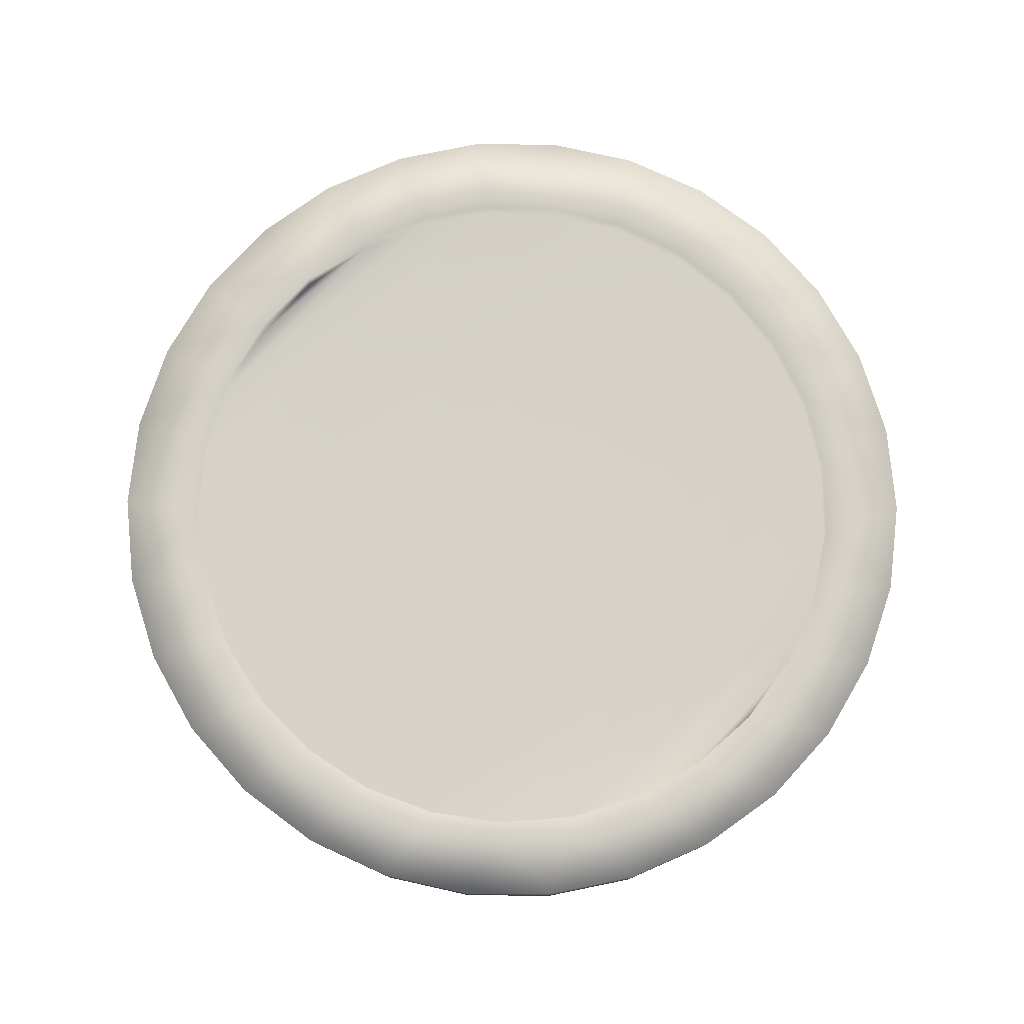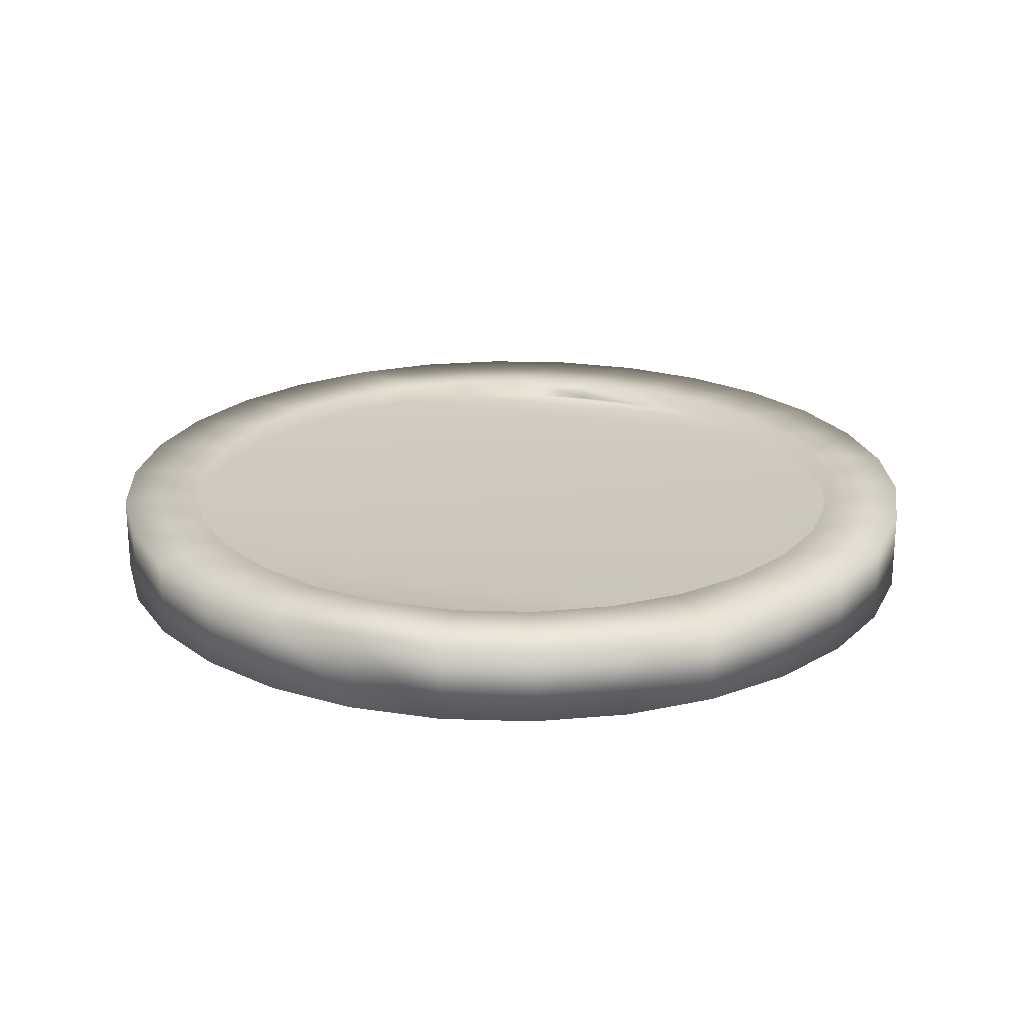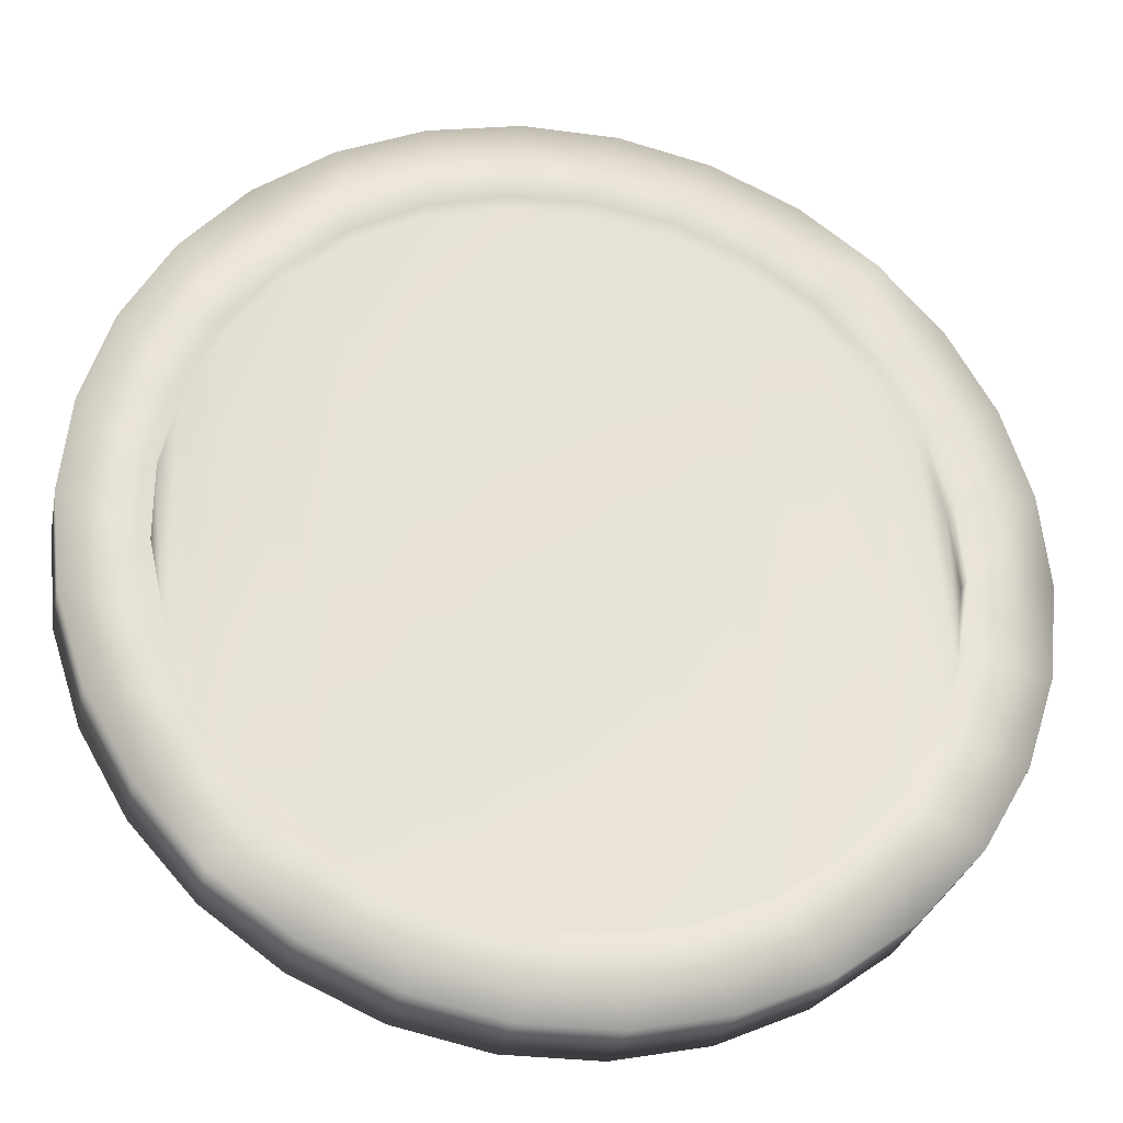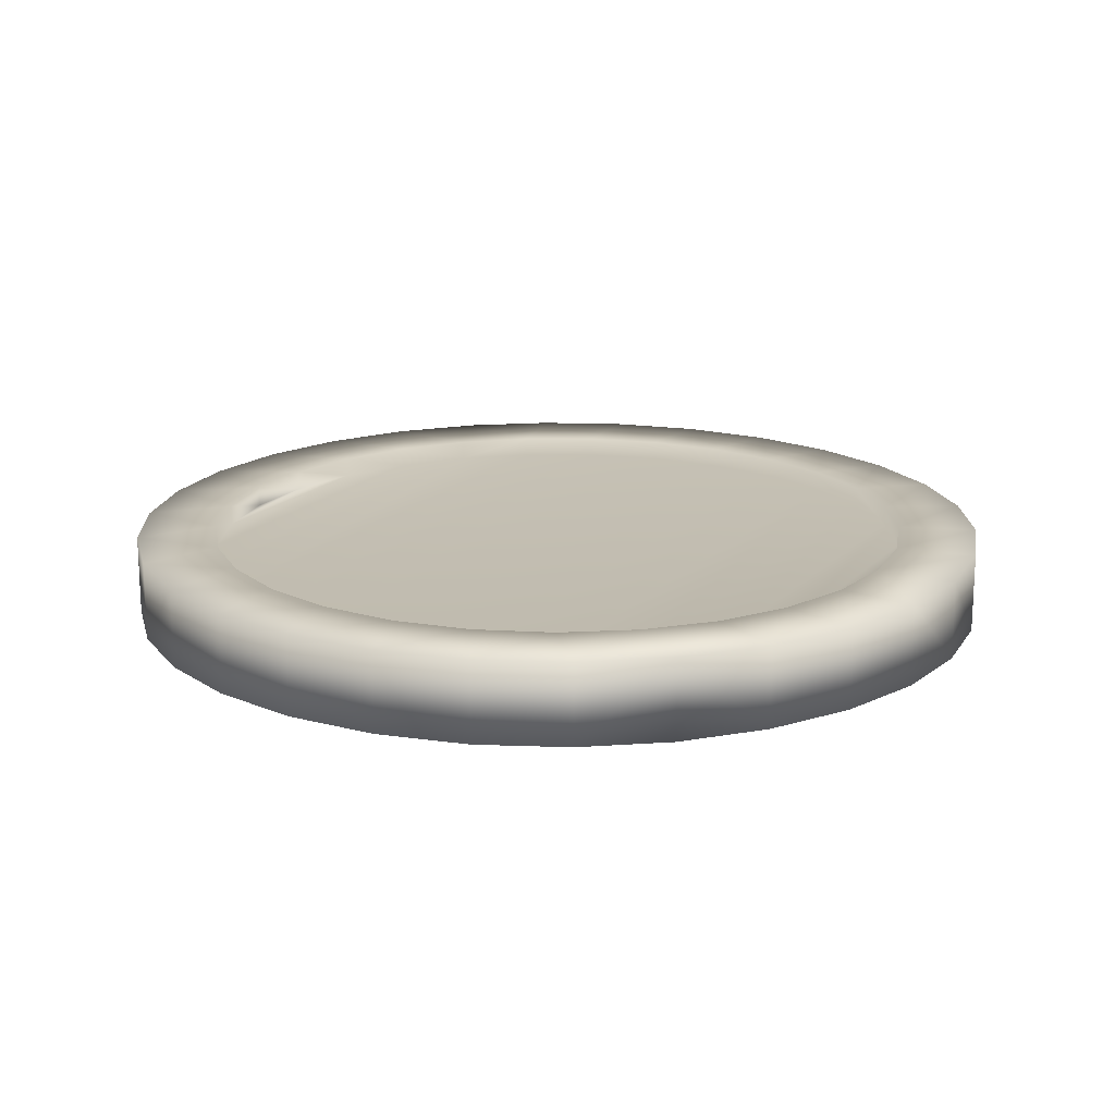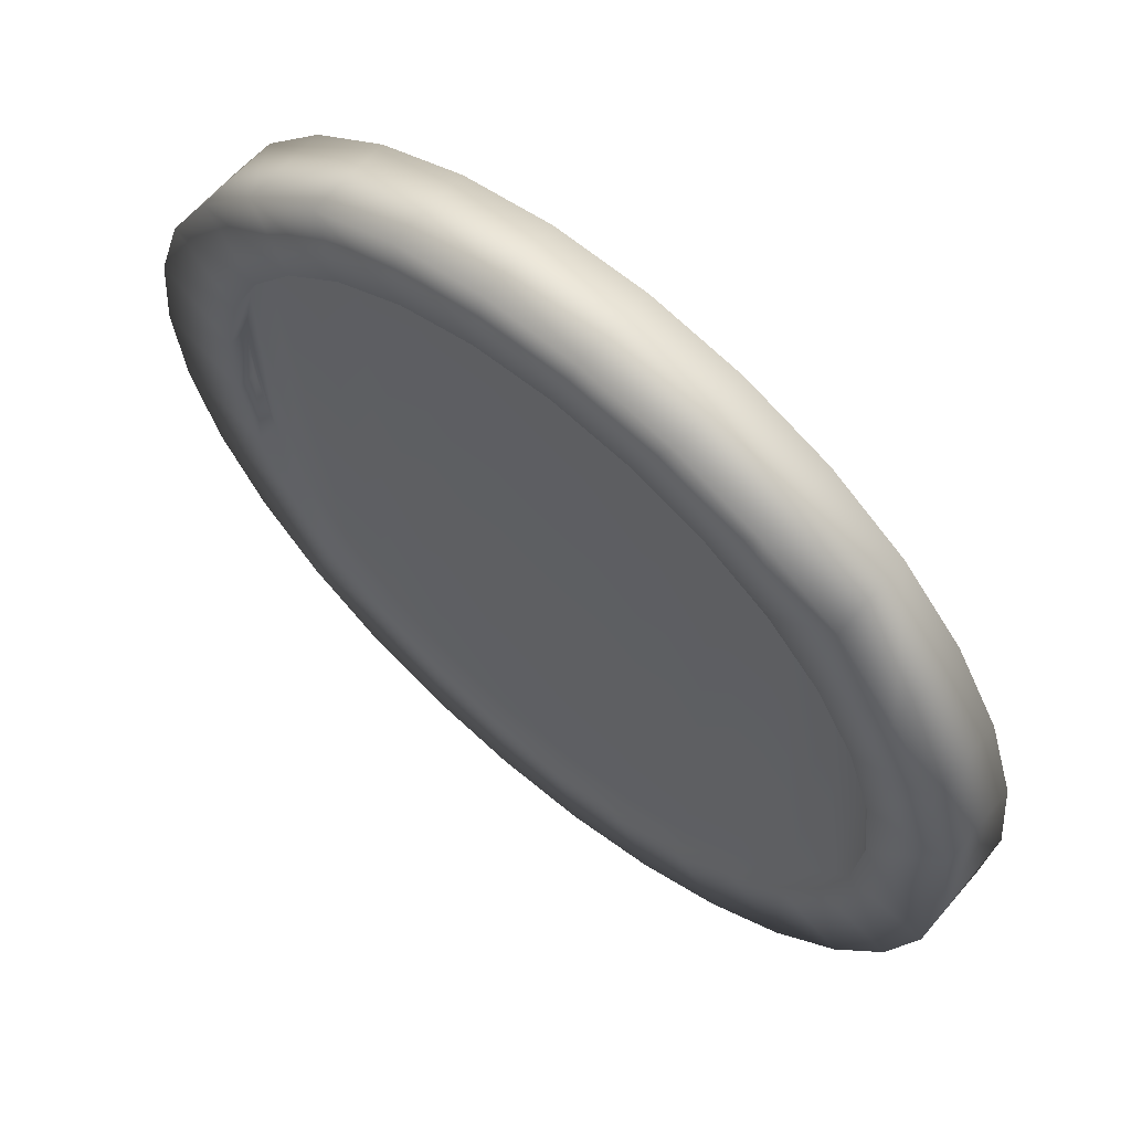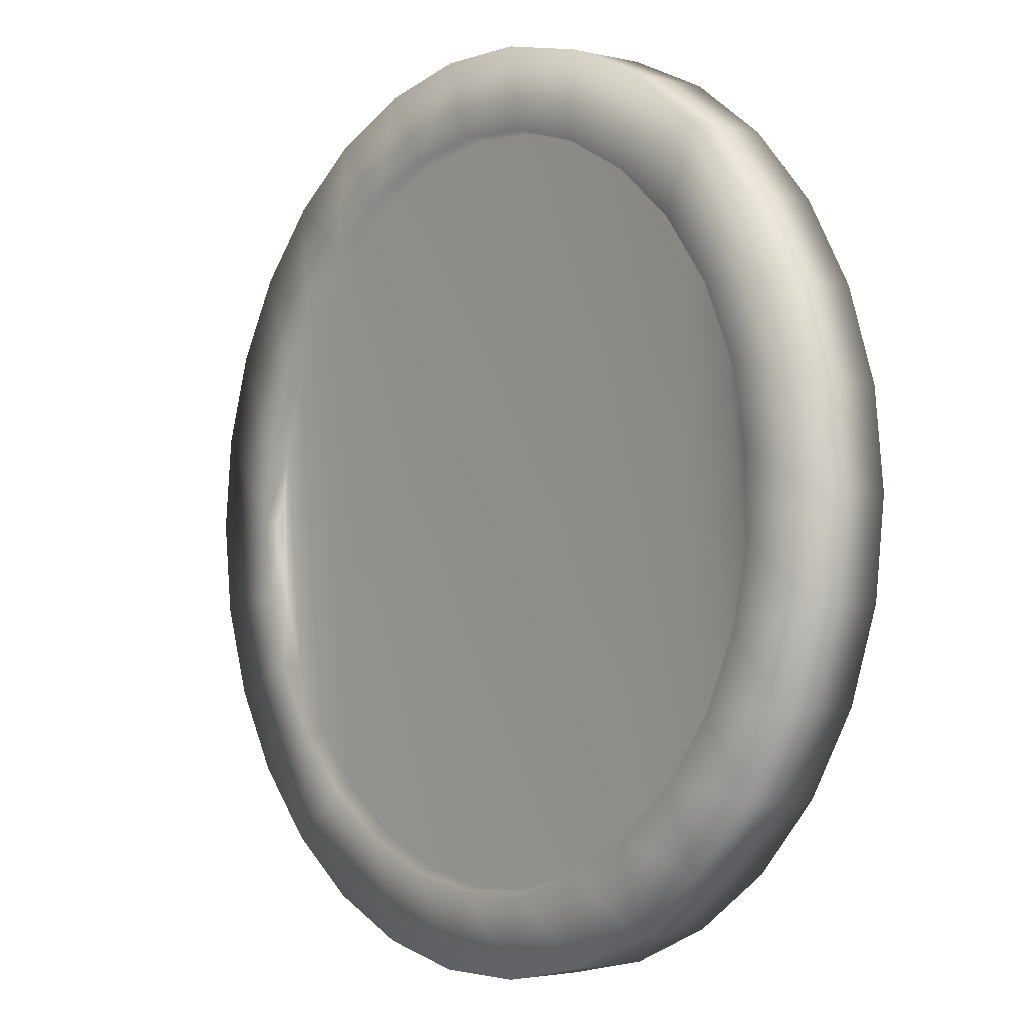
<metadata>
{"format":"obj","ext":"obj","renderer":"f3d","projection":"perspective","resolution":1024,"background":"white","views":[{"elev":78.1,"azim":-131.5,"up":"+Z"},{"elev":22.3,"azim":111.2,"up":"+Z"},{"elev":-28.4,"azim":-11.5,"up":"+Y"},{"elev":17.2,"azim":28.1,"up":"+Z"},{"elev":63.2,"azim":40.4,"up":"+Y"},{"elev":-2.8,"azim":-129.5,"up":"+Y"}]}
</metadata>
<code>
v 0.5 0 0.04546
v 0.4891 0.104 -0.04546
v 0.4891 0.104 0.04546
v 0.5 0 -0.04546
v -0.5 0 -0.04546
v -0.4891 0.104 0.04546
v -0.4891 0.104 -0.04546
v -0.5 0 0.04546
v 0.05226 0.4973 -0.04546
v -0.05226 0.4973 0.04546
v 0.05226 0.4973 0.04546
v -0.05226 0.4973 -0.04546
v -0.05226 -0.4973 -0.04546
v 0.05226 -0.4973 0.04546
v -0.05226 -0.4973 0.04546
v 0.05226 -0.4973 -0.04546
v 0.4045 0.2939 0.04546
v 0.3346 0.3716 -0.04546
v 0.3346 0.3716 0.04546
v 0.4045 0.2939 -0.04546
v 0.4568 0.2034 -0.04546
v 0.4568 0.2034 0.04546
v -0.25 0.433 -0.04546
v -0.3346 0.3716 0.04546
v -0.25 0.433 0.04546
v -0.3346 0.3716 -0.04546
v -0.1545 0.4755 0.04546
v -0.1545 0.4755 -0.04546
v 0.4045 -0.2939 0.04546
v 0.4568 -0.2034 -0.04546
v 0.4568 -0.2034 0.04546
v 0.4045 -0.2939 -0.04546
v 0.25 0.433 -0.04546
v 0.1545 0.4755 0.04546
v 0.25 0.433 0.04546
v 0.1545 0.4755 -0.04546
v -0.4568 0.2034 -0.04546
v -0.4045 0.2939 0.04546
v -0.4045 0.2939 -0.04546
v -0.4568 0.2034 0.04546
v 0.4091 0 0.04546
v 0.3995 0.08794 0.04546
v 0.4891 -0.104 0.04546
v 0.3995 -0.08794 0.04546
v 0.3713 0.1718 0.04546
v 0.3257 0.2476 0.04546
v 0.2648 0.3118 0.04546
v 0.1916 0.3614 0.04546
v 0.1094 0.3942 0.04546
v 0.02215 0.4085 0.04546
v -0.06618 0.4037 0.04546
v -0.1514 0.38 0.04546
v -0.2296 0.3386 0.04546
v -0.297 0.2813 0.04546
v -0.3505 0.2109 0.04546
v -0.3877 0.1306 0.04546
v -0.4067 0.04423 0.04546
v 0.3713 -0.1718 0.04546
v 0.3257 -0.2476 0.04546
v 0.3346 -0.3716 0.04546
v 0.2648 -0.3118 0.04546
v 0.25 -0.433 0.04546
v 0.1916 -0.3614 0.04546
v 0.1545 -0.4755 0.04546
v 0.1094 -0.3942 0.04546
v 0.02215 -0.4085 0.04546
v -0.06618 -0.4037 0.04546
v -0.1545 -0.4755 0.04546
v -0.1514 -0.38 0.04546
v -0.25 -0.433 0.04546
v -0.2296 -0.3386 0.04546
v -0.3346 -0.3716 0.04546
v -0.297 -0.2813 0.04546
v -0.4045 -0.2939 0.04546
v -0.3505 -0.2109 0.04546
v -0.4568 -0.2034 0.04546
v -0.3877 -0.1306 0.04546
v -0.4891 -0.104 0.04546
v -0.4067 -0.04423 0.04546
v 0.4891 -0.104 -0.04546
v 0.4091 0 -0.04546
v 0.3995 -0.08794 -0.04546
v 0.3995 0.08794 -0.04546
v 0.3713 -0.1718 -0.04546
v 0.3257 -0.2476 -0.04546
v 0.3346 -0.3716 -0.04546
v 0.2648 -0.3118 -0.04546
v 0.25 -0.433 -0.04546
v 0.1916 -0.3614 -0.04546
v 0.1545 -0.4755 -0.04546
v 0.1094 -0.3942 -0.04546
v 0.02215 -0.4085 -0.04546
v -0.06618 -0.4037 -0.04546
v -0.1545 -0.4755 -0.04546
v -0.1514 -0.38 -0.04546
v -0.25 -0.433 -0.04546
v -0.2296 -0.3386 -0.04546
v -0.3346 -0.3716 -0.04546
v -0.297 -0.2813 -0.04546
v -0.4045 -0.2939 -0.04546
v -0.3505 -0.2109 -0.04546
v -0.4568 -0.2034 -0.04546
v -0.3877 -0.1306 -0.04546
v -0.4891 -0.104 -0.04546
v -0.4067 -0.04423 -0.04546
v 0.3713 0.1718 -0.04546
v 0.3257 0.2476 -0.04546
v 0.2648 0.3118 -0.04546
v 0.1916 0.3614 -0.04546
v 0.1094 0.3942 -0.04546
v 0.02215 0.4085 -0.04546
v -0.06618 0.4037 -0.04546
v -0.1514 0.38 -0.04546
v -0.2296 0.3386 -0.04546
v -0.297 0.2813 -0.04546
v -0.3505 0.2109 -0.04546
v -0.3877 0.1306 -0.04546
v -0.4067 0.04423 -0.04546
v 0.3995 0.08794 -0.02273
v 0.4091 0 -0.02273
v 0.4091 0 0.02273
v 0.3995 0.08794 0.02273
v -0.4067 0.04423 0.02273
v -0.4067 -0.04423 0.02273
v -0.4067 -0.04423 -0.02273
v -0.4067 0.04423 -0.02273
v 0.02215 0.4085 -0.02273
v -0.06618 0.4037 -0.02273
v -0.06618 0.4037 0.02273
v 0.02215 0.4085 0.02273
v 0.02215 -0.4085 -0.02273
v 0.1094 -0.3942 -0.02273
v 0.1094 -0.3942 0.02273
v 0.02215 -0.4085 0.02273
v 0.2648 0.3118 -0.02273
v 0.3257 0.2476 -0.02273
v 0.3257 0.2476 0.02273
v 0.2648 0.3118 0.02273
v 0.3713 0.1718 -0.02273
v 0.3713 0.1718 0.02273
v -0.2296 0.3386 -0.02273
v -0.297 0.2813 -0.02273
v -0.297 0.2813 0.02273
v -0.2296 0.3386 0.02273
v -0.1514 0.38 -0.02273
v -0.1514 0.38 0.02273
v 0.3713 -0.1718 -0.02273
v 0.3257 -0.2476 -0.02273
v 0.3257 -0.2476 0.02273
v 0.3713 -0.1718 0.02273
v 0.1916 0.3614 -0.02273
v 0.1094 0.3942 -0.02273
v 0.1094 0.3942 0.02273
v 0.1916 0.3614 0.02273
v -0.3877 0.1306 -0.02273
v -0.3505 0.2109 -0.02273
v -0.3505 0.2109 0.02273
v -0.3877 0.1306 0.02273
v 0.3995 -0.08794 -0.02273
v 0.3995 -0.08794 0.02273
v -0.3877 -0.1306 0.02273
v -0.3877 -0.1306 -0.02273
v -0.3505 -0.2109 0.02273
v -0.297 -0.2813 0.02273
v -0.297 -0.2813 -0.02273
v -0.3505 -0.2109 -0.02273
v 0.2648 -0.3118 -0.02273
v 0.2648 -0.3118 0.02273
v -0.1514 -0.38 0.02273
v -0.2296 -0.3386 0.02273
v -0.2296 -0.3386 -0.02273
v -0.1514 -0.38 -0.02273
v -0.06618 -0.4037 -0.02273
v -0.06618 -0.4037 0.02273
v 0.1916 -0.3614 -0.02273
v 0.1916 -0.3614 0.02273
f 1 2 3
f 2 1 4
f 5 6 7
f 6 5 8
f 9 10 11
f 10 9 12
f 13 14 15
f 14 13 16
f 17 18 19
f 18 17 20
f 3 21 22
f 21 3 2
f 23 24 25
f 24 23 26
f 12 27 10
f 27 12 28
f 29 30 31
f 30 29 32
f 22 20 17
f 20 22 21
f 33 34 35
f 34 33 36
f 36 11 34
f 11 36 9
f 18 35 19
f 35 18 33
f 37 38 39
f 38 37 40
f 39 24 26
f 24 39 38
f 7 40 37
f 40 7 6
f 41 1 3
f 42 3 22
f 1 41 43
f 44 43 41
f 45 22 17
f 3 42 41
f 22 45 42
f 46 17 19
f 17 46 45
f 19 47 46
f 35 47 19
f 35 48 47
f 34 48 35
f 34 49 48
f 11 49 34
f 11 50 49
f 10 50 11
f 10 51 50
f 27 51 10
f 51 27 52
f 25 52 27
f 52 25 53
f 24 53 25
f 53 24 54
f 38 54 24
f 54 38 55
f 40 55 38
f 55 40 56
f 56 6 57
f 6 56 40
f 43 44 31
f 58 31 44
f 31 58 29
f 59 29 58
f 29 59 60
f 61 60 59
f 61 62 60
f 63 62 61
f 63 64 62
f 65 64 63
f 65 14 64
f 66 14 65
f 66 15 14
f 67 15 66
f 68 67 69
f 67 68 15
f 70 69 71
f 69 70 68
f 72 71 73
f 71 72 70
f 74 73 75
f 76 75 77
f 73 74 72
f 78 77 79
f 8 57 6
f 75 76 74
f 57 8 79
f 77 78 76
f 79 8 78
f 28 25 27
f 25 28 23
f 43 4 1
f 4 43 80
f 81 4 80
f 82 80 30
f 4 81 2
f 83 2 81
f 84 30 32
f 80 82 81
f 30 84 82
f 85 32 86
f 32 85 84
f 86 87 85
f 88 87 86
f 88 89 87
f 90 89 88
f 90 91 89
f 16 91 90
f 16 92 91
f 13 92 16
f 13 93 92
f 94 93 13
f 93 94 95
f 96 95 94
f 95 96 97
f 98 97 96
f 97 98 99
f 100 99 98
f 99 100 101
f 102 101 100
f 101 102 103
f 103 104 105
f 104 103 102
f 2 83 21
f 106 21 83
f 21 106 20
f 107 20 106
f 20 107 18
f 108 18 107
f 108 33 18
f 109 33 108
f 109 36 33
f 110 36 109
f 110 9 36
f 111 9 110
f 111 12 9
f 112 12 111
f 28 112 113
f 112 28 12
f 23 113 114
f 113 23 28
f 26 114 115
f 114 26 23
f 39 115 116
f 37 116 117
f 115 39 26
f 7 117 118
f 5 105 104
f 116 37 39
f 105 5 118
f 117 7 37
f 118 5 7
f 16 64 14
f 64 16 90
f 88 60 62
f 60 88 86
f 60 32 29
f 32 60 86
f 31 80 43
f 80 31 30
f 96 68 70
f 68 96 94
f 100 76 102
f 76 100 74
f 90 62 64
f 62 90 88
f 94 15 68
f 15 94 13
f 98 70 72
f 70 98 96
f 98 74 100
f 74 98 72
f 102 78 104
f 78 102 76
f 104 8 5
f 8 104 78
f 81 119 83
f 119 81 120
f 121 42 122
f 42 121 41
f 79 123 57
f 123 79 124
f 125 118 126
f 118 125 105
f 112 127 128
f 127 112 111
f 129 50 51
f 50 129 130
f 91 131 132
f 131 91 92
f 133 66 65
f 66 133 134
f 107 135 108
f 135 107 136
f 137 47 138
f 47 137 46
f 83 139 106
f 139 83 119
f 122 45 140
f 45 122 42
f 115 141 142
f 141 115 114
f 143 53 54
f 53 143 144
f 113 128 145
f 128 113 112
f 146 51 52
f 51 146 129
f 85 147 84
f 147 85 148
f 149 58 150
f 58 149 59
f 106 136 107
f 136 106 139
f 140 46 137
f 46 140 45
f 110 151 152
f 151 110 109
f 153 48 49
f 48 153 154
f 111 152 127
f 152 111 110
f 130 49 50
f 49 130 153
f 109 135 151
f 135 109 108
f 154 47 48
f 47 154 138
f 155 116 156
f 116 155 117
f 56 157 55
f 157 56 158
f 156 115 142
f 115 156 116
f 55 143 54
f 143 55 157
f 126 117 155
f 117 126 118
f 57 158 56
f 158 57 123
f 144 52 53
f 52 144 146
f 114 145 141
f 145 114 113
f 82 120 81
f 120 82 159
f 160 41 121
f 41 160 44
f 77 124 79
f 124 77 161
f 162 105 125
f 105 162 103
f 84 159 82
f 159 84 147
f 150 44 160
f 44 150 58
f 73 163 75
f 163 73 164
f 165 101 166
f 101 165 99
f 87 148 85
f 148 87 167
f 168 59 149
f 59 168 61
f 169 71 69
f 71 169 170
f 95 171 172
f 171 95 97
f 93 172 173
f 172 93 95
f 174 69 67
f 69 174 169
f 134 67 66
f 67 134 174
f 92 173 131
f 173 92 93
f 170 73 71
f 73 170 164
f 97 165 171
f 165 97 99
f 75 161 77
f 161 75 163
f 166 103 162
f 103 166 101
f 87 175 167
f 175 87 89
f 168 63 61
f 63 168 176
f 89 132 175
f 132 89 91
f 176 65 63
f 65 176 133
f 122 160 121
f 140 160 122
f 140 150 160
f 137 150 140
f 137 149 150
f 138 149 137
f 138 168 149
f 154 168 138
f 154 176 168
f 153 176 154
f 153 133 176
f 130 133 153
f 130 134 133
f 129 134 130
f 129 174 134
f 146 174 129
f 146 169 174
f 144 169 146
f 144 170 169
f 143 170 144
f 143 164 170
f 157 164 143
f 157 163 164
f 158 163 157
f 158 161 163
f 123 161 158
f 161 123 124
f 159 119 120
f 147 119 159
f 147 139 119
f 148 139 147
f 148 136 139
f 167 136 148
f 167 135 136
f 175 135 167
f 175 151 135
f 132 151 175
f 132 152 151
f 131 152 132
f 131 127 152
f 173 127 131
f 173 128 127
f 172 128 173
f 172 145 128
f 171 145 172
f 171 141 145
f 165 141 171
f 165 142 141
f 166 142 165
f 166 156 142
f 162 156 166
f 162 155 156
f 125 155 162
f 155 125 126

</code>
